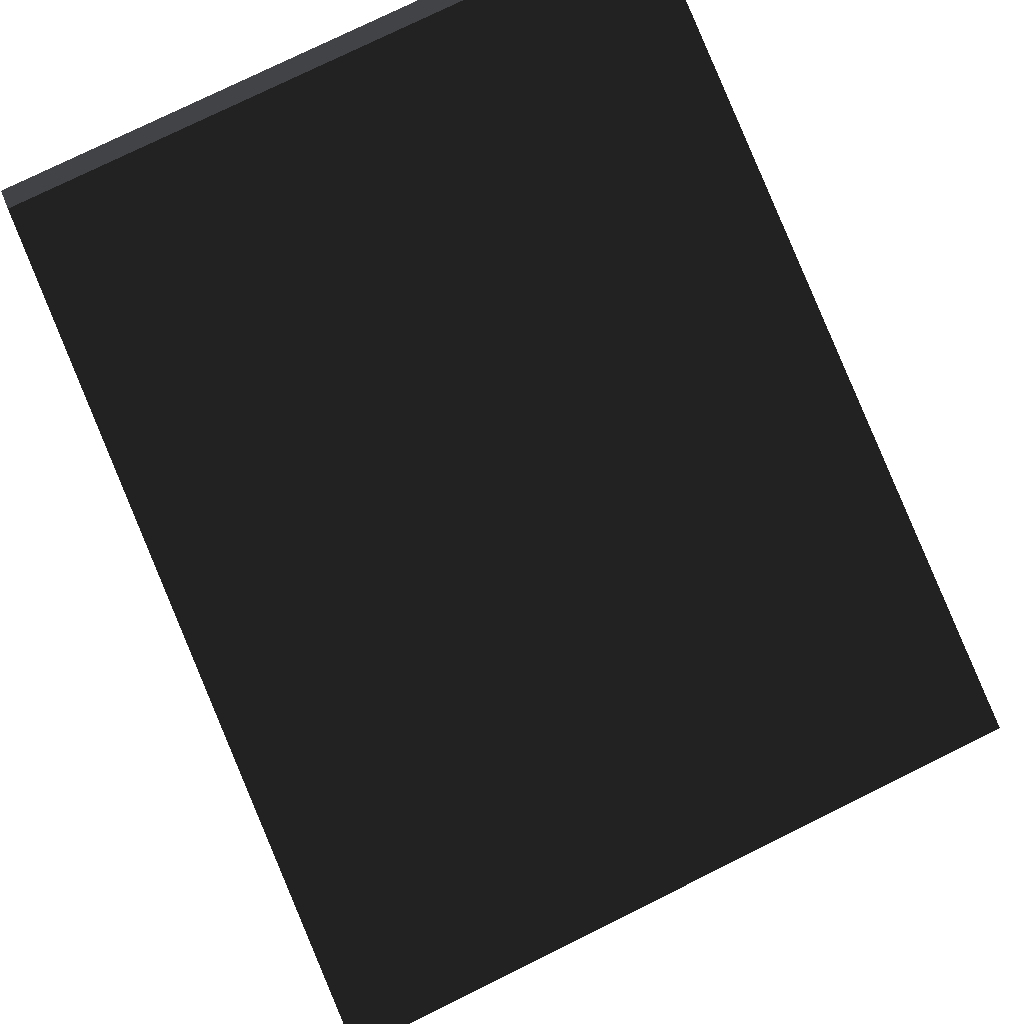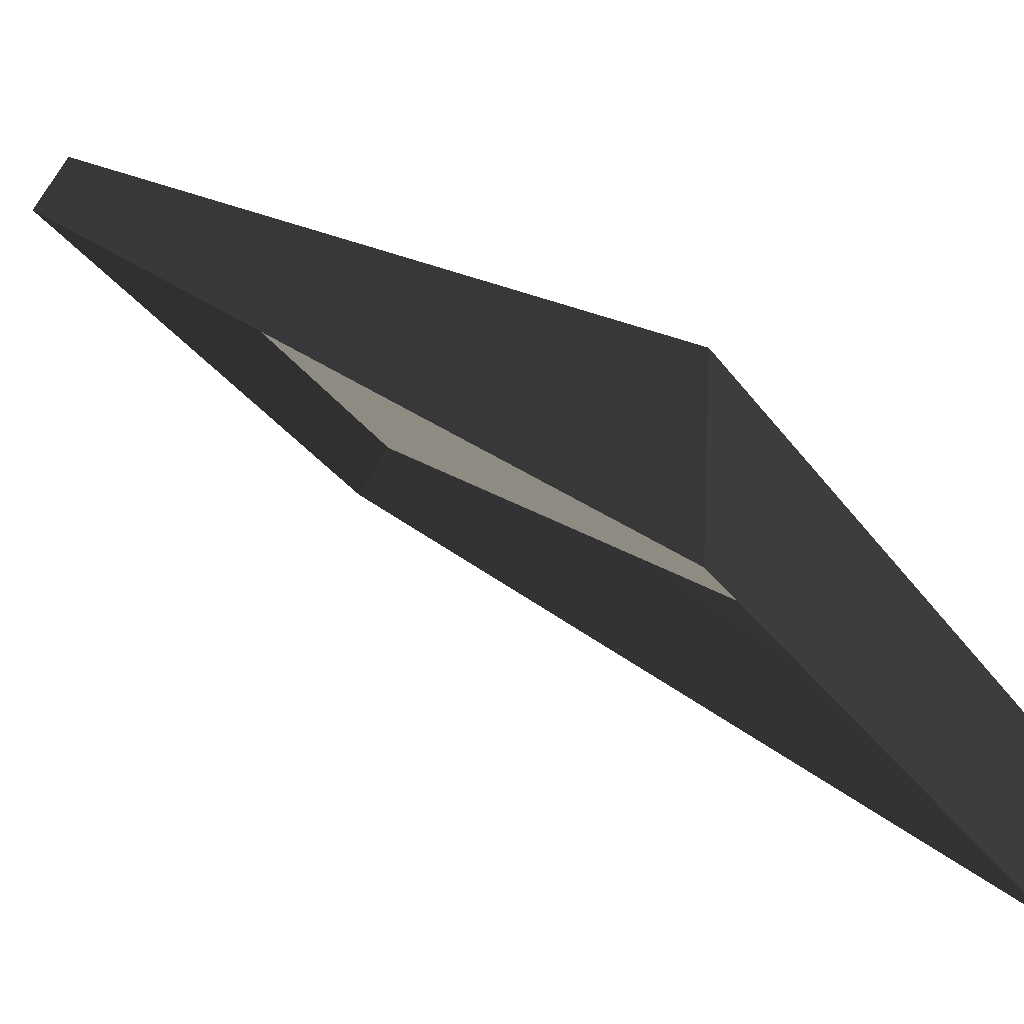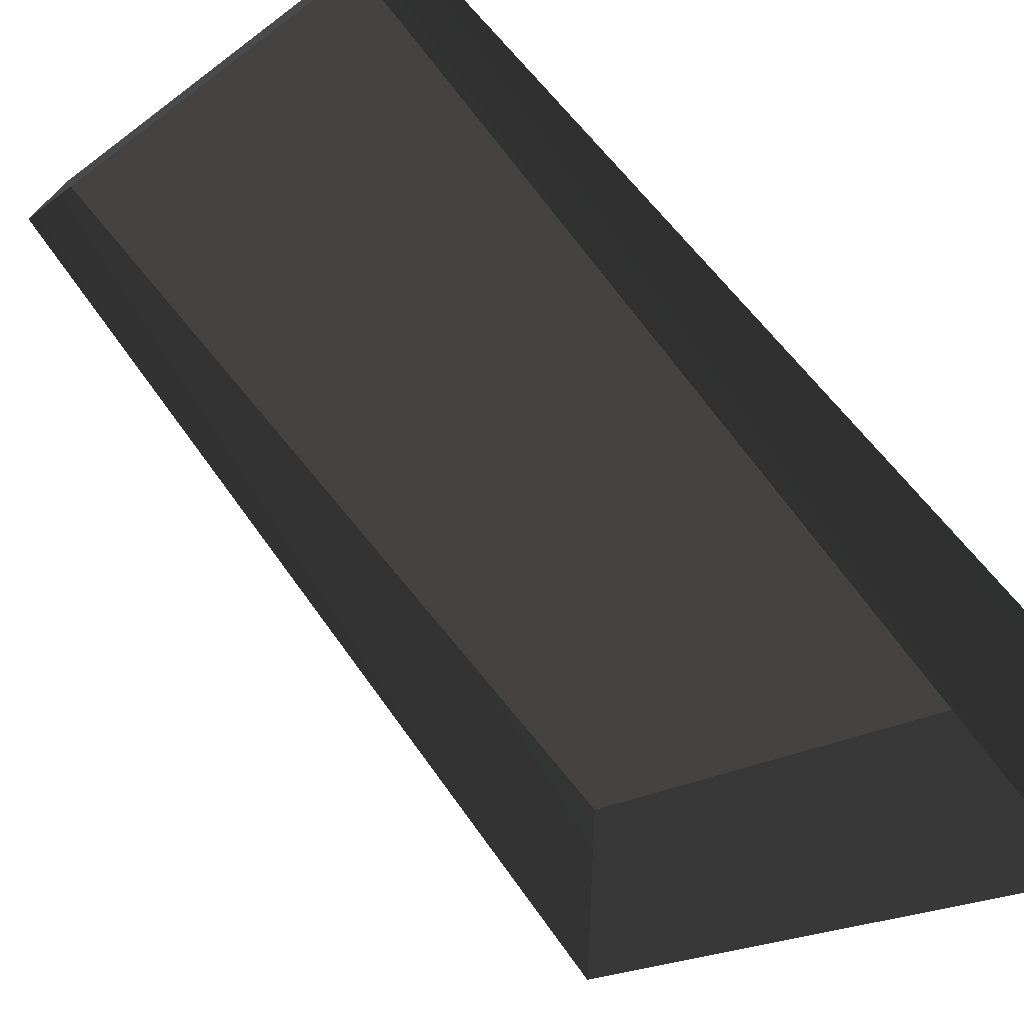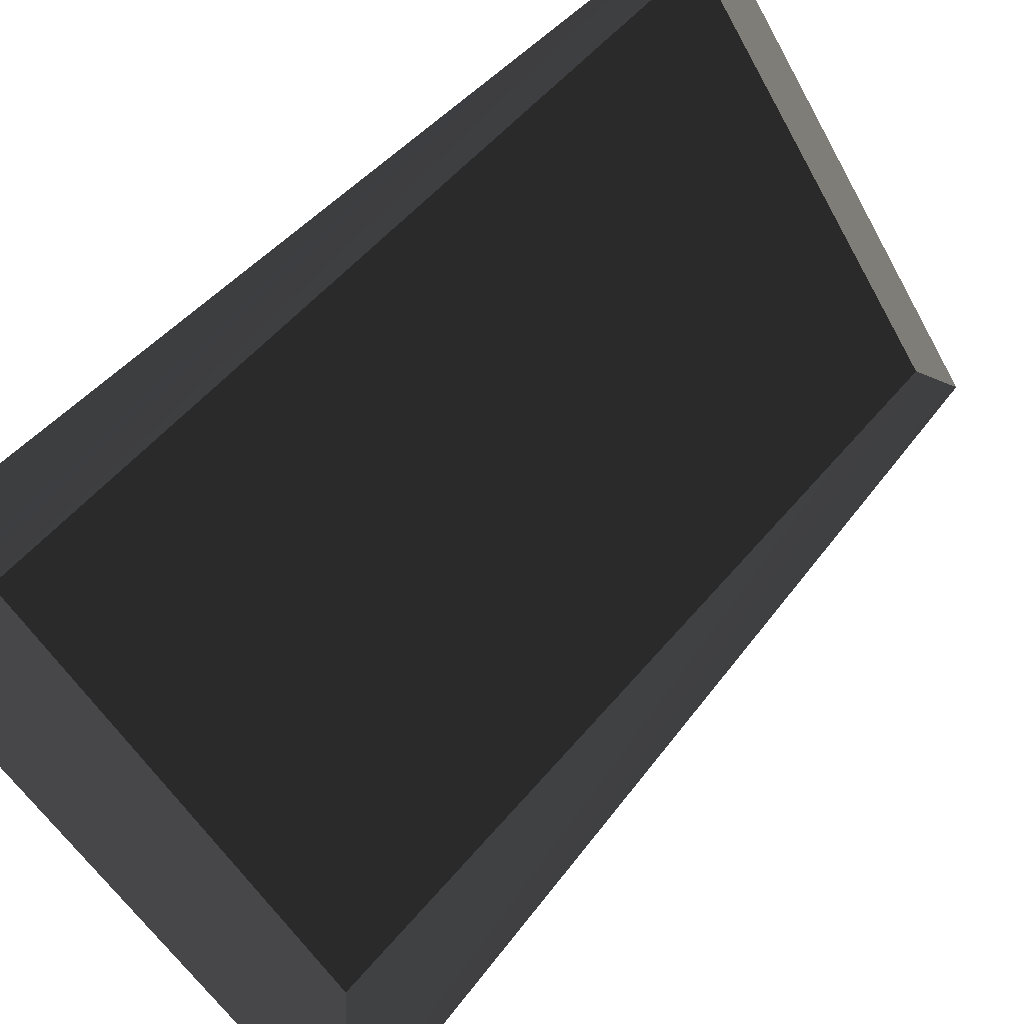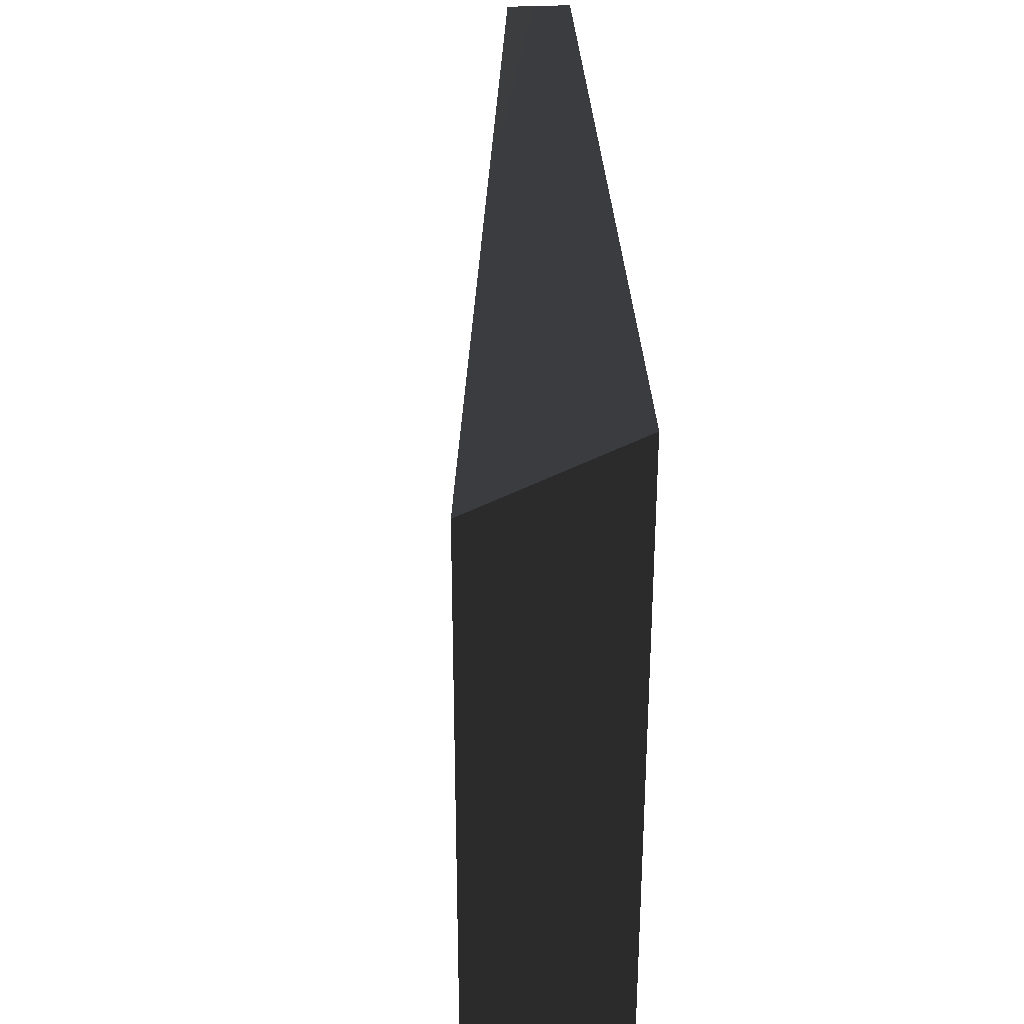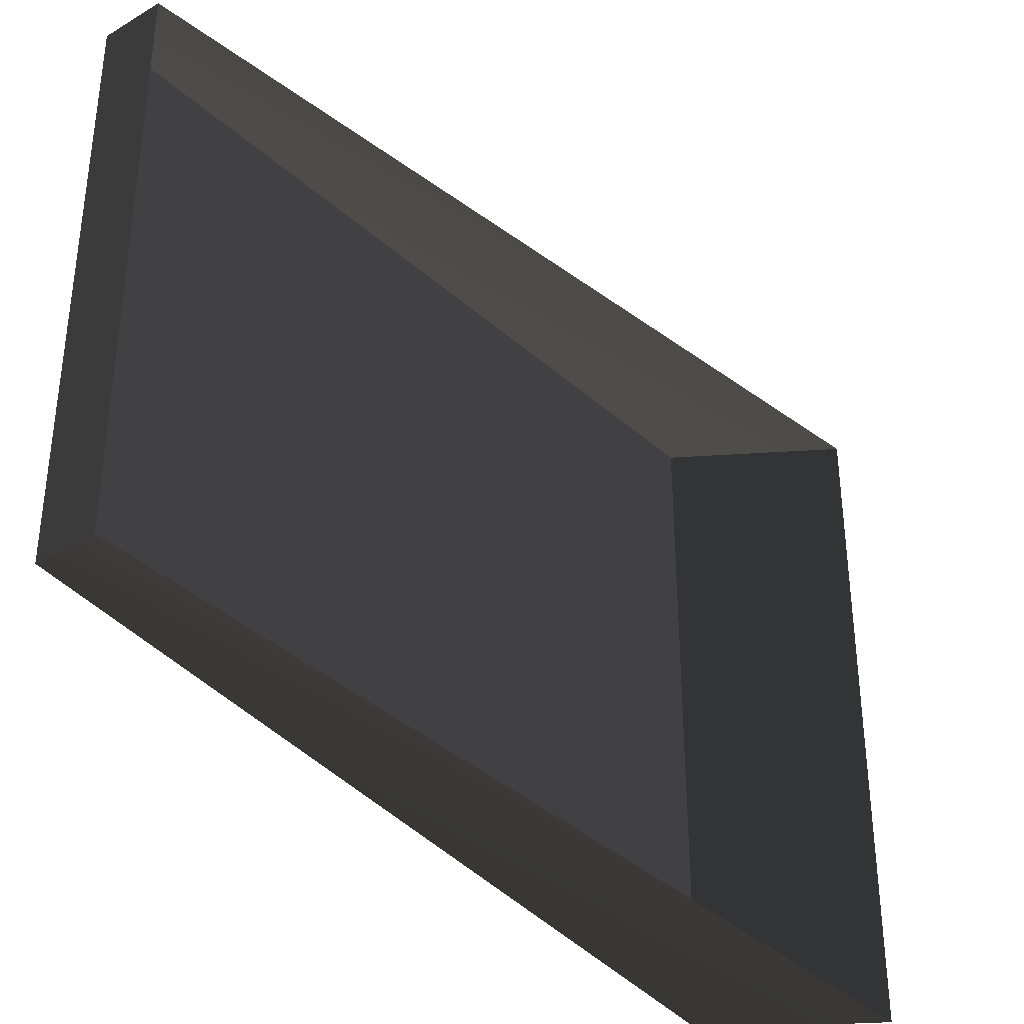
<metadata>
{"format":"obj","ext":"obj","renderer":"f3d","projection":"perspective","resolution":1024,"background":"white","views":[{"elev":76.8,"azim":63.7,"up":"+Y"},{"elev":-32.9,"azim":30.1,"up":"+Y"},{"elev":-18.9,"azim":-36.4,"up":"+Y"},{"elev":-50.1,"azim":-152.4,"up":"+Y"},{"elev":35.2,"azim":49.8,"up":"+Z"},{"elev":-36.7,"azim":-88.9,"up":"+Z"}]}
</metadata>
<code>
g Roof-red-detail-01
v 0.1709 -0.00235 -0.018
v 0.1709 -0.00235 0.198
v -0.04585 0.1613 0
v -0.04585 0.1613 0.18
v 0.1671 -0.05973 -0.018
v 0.1709 -0.00235 -0.018
v -0.04585 0.1613 0
v -0.05766 0.1455 0
v 0.1671 -0.05973 0.198
v -0.05766 0.1455 0.18
v -0.04585 0.1613 0.18
v 0.1709 -0.00235 0.198
v -0.04585 0.1613 0.18
v -0.05766 0.1455 0
v -0.04585 0.1613 0
v -0.05766 0.1455 0.18
v 0.1671 -0.05973 -0.018
v 0.1709 -0.00235 0.198
v 0.1709 -0.00235 -0.018
v 0.1671 -0.05973 0.198
f 2 1 3
f 4 2 3
f 6 5 7
f 8 7 5
f 10 9 11
f 12 11 9
f 14 13 15
f 13 14 16
f 18 17 19
f 17 18 20

</code>
